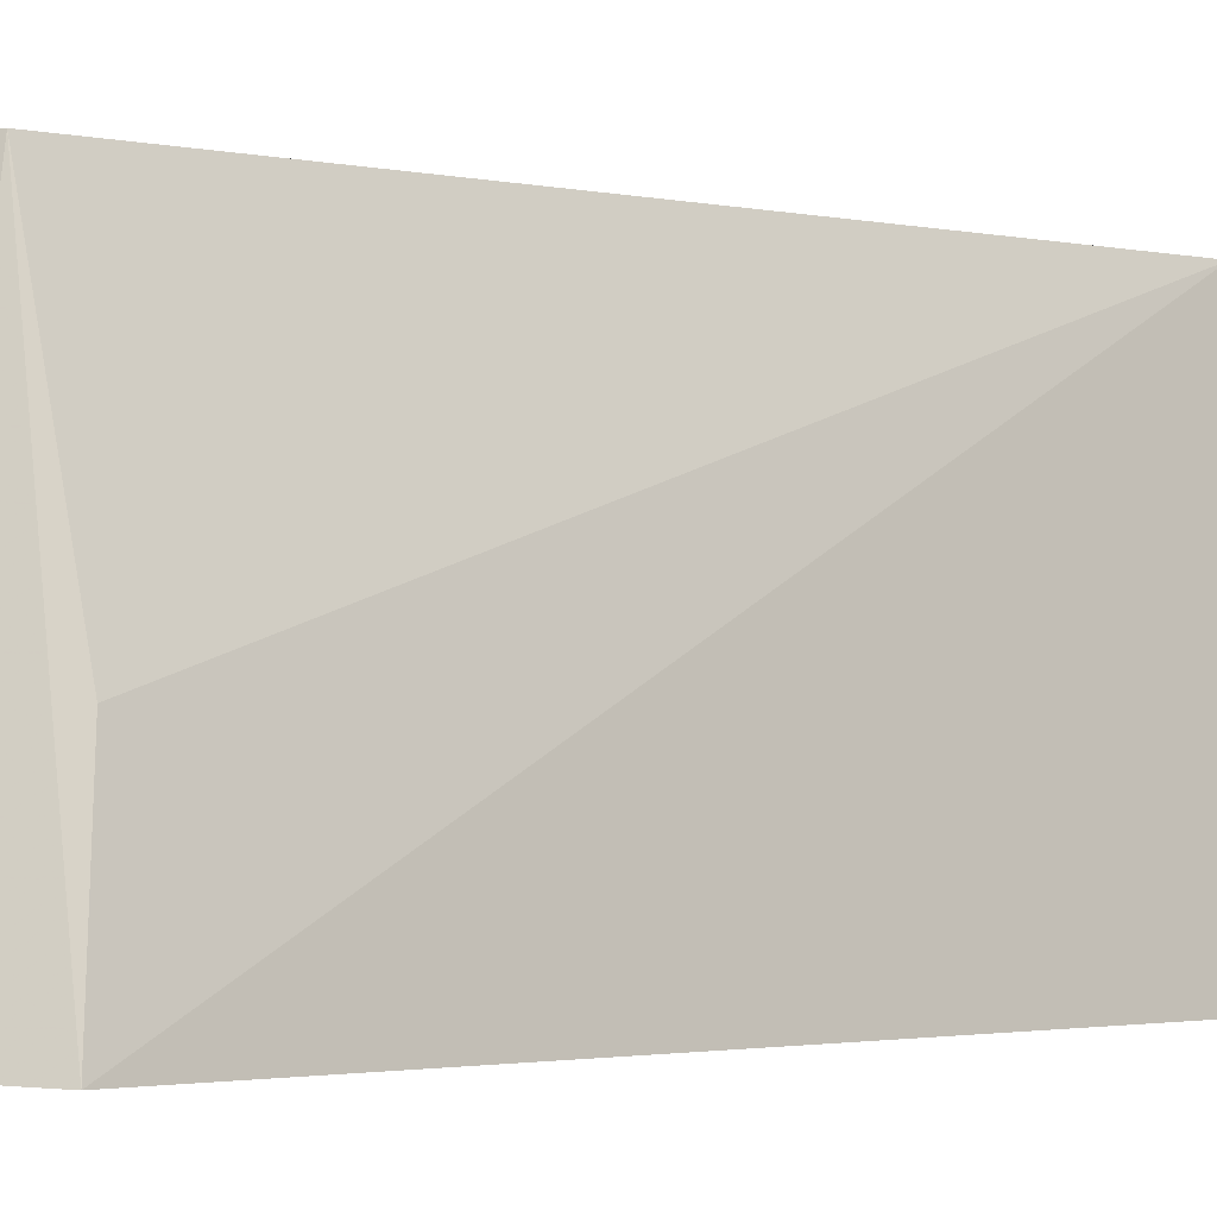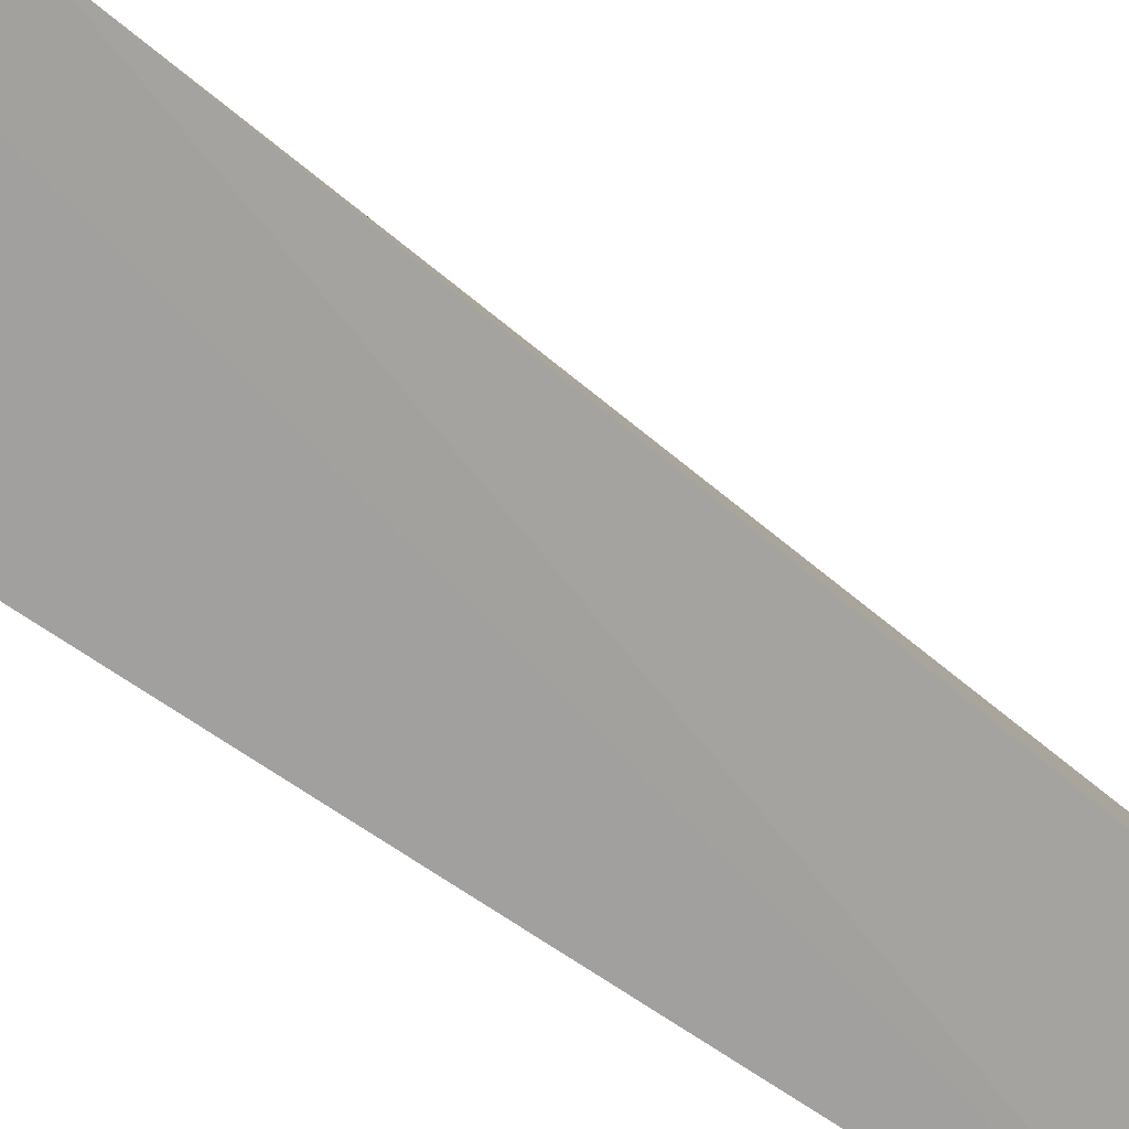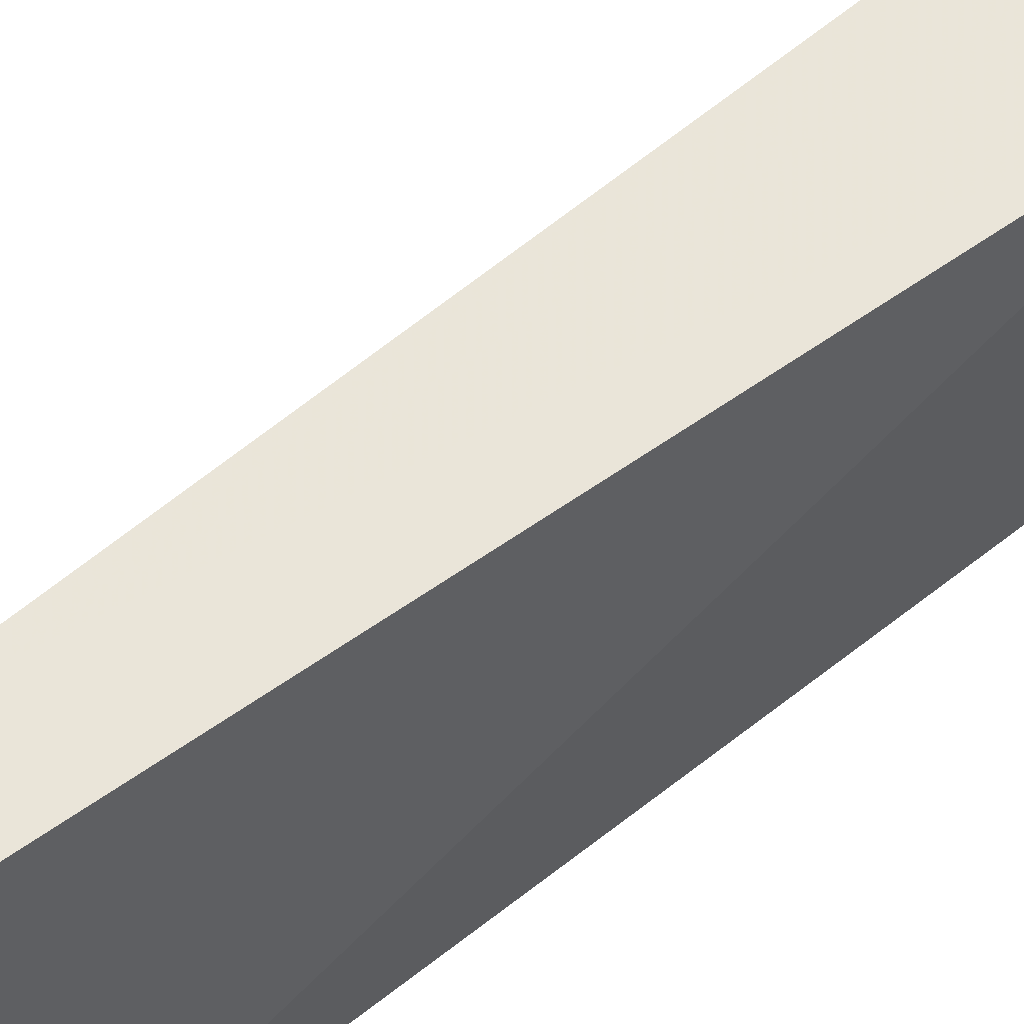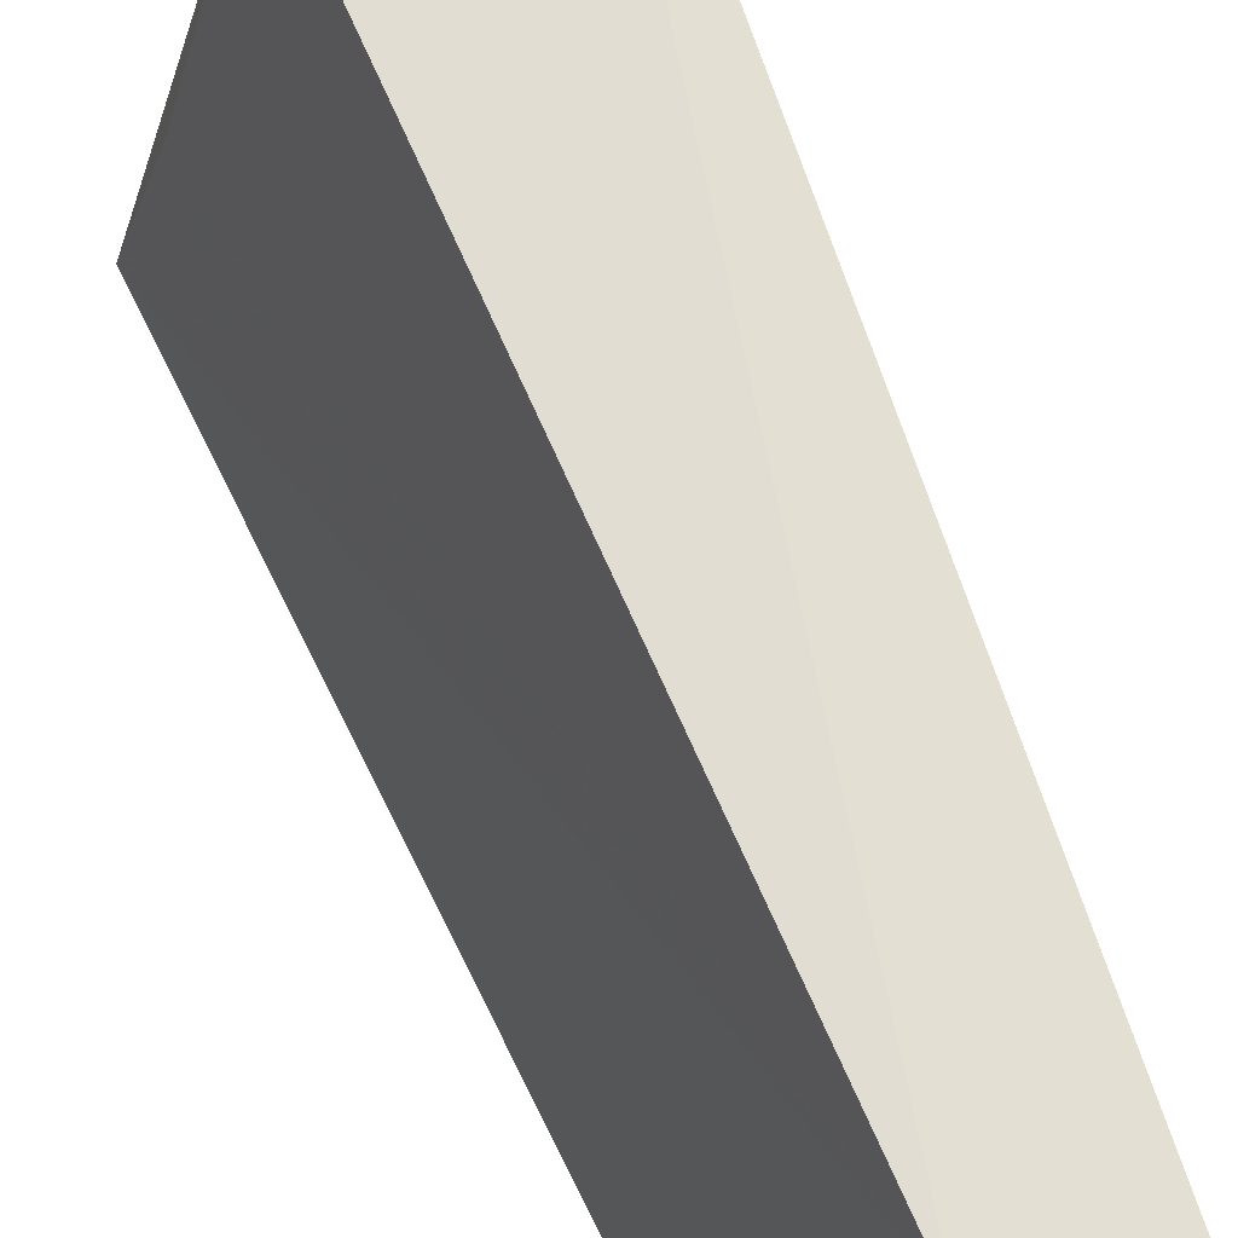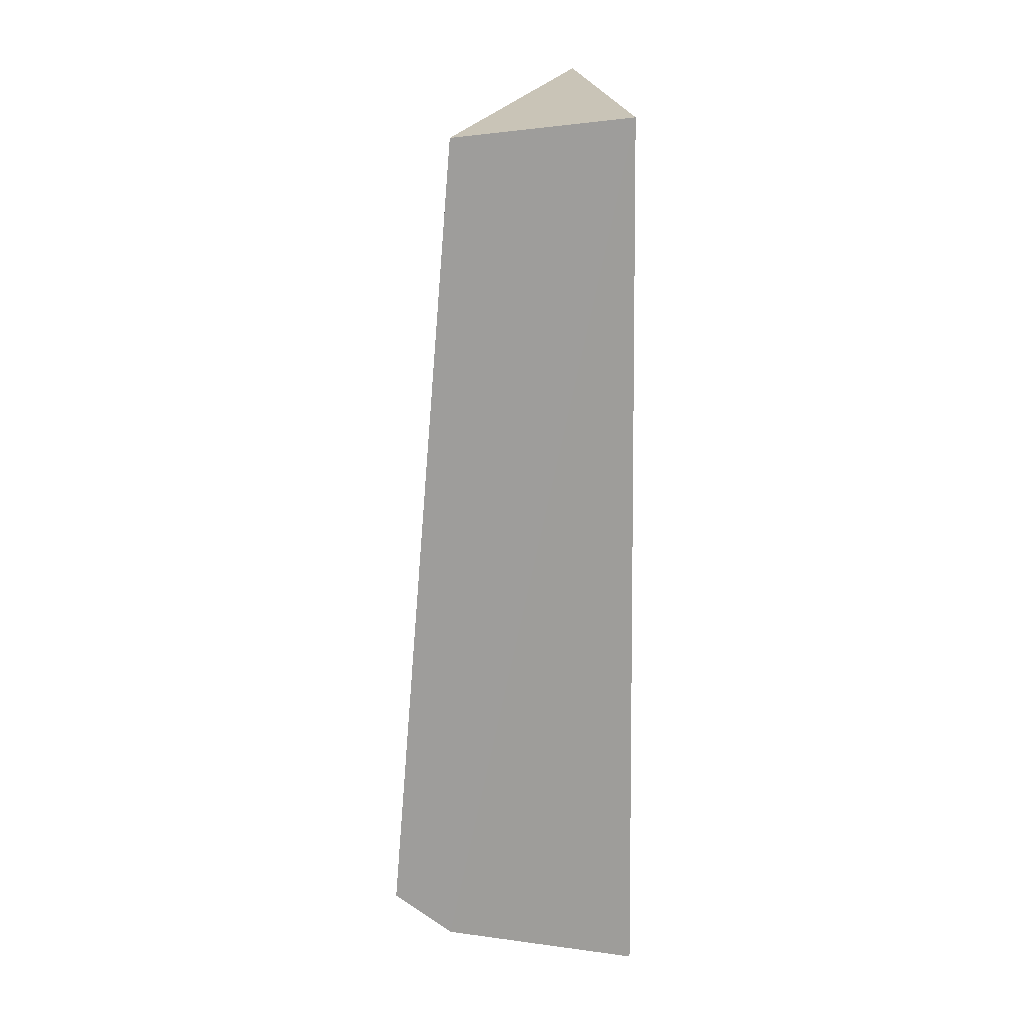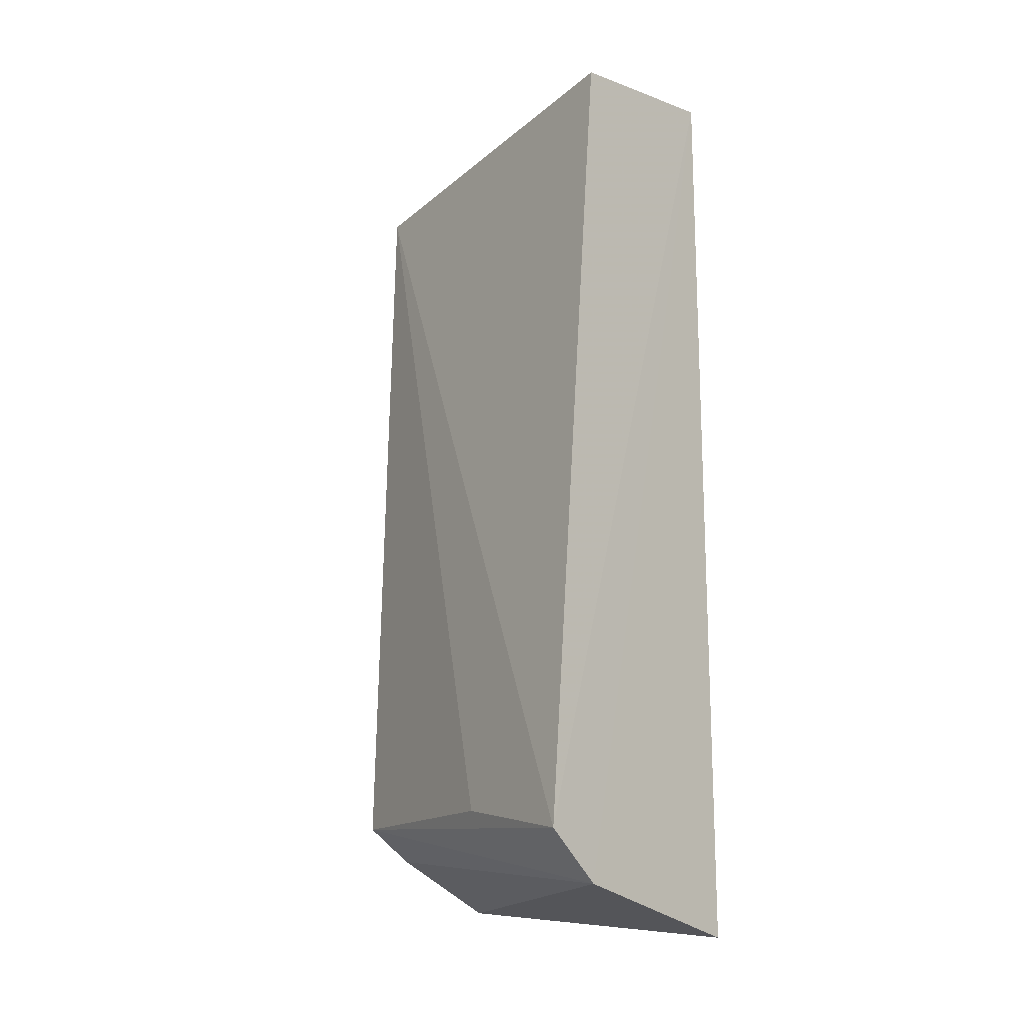
<metadata>
{"format":"obj","ext":"obj","renderer":"f3d","projection":"perspective","resolution":1024,"background":"white","views":[{"elev":-2.3,"azim":-128.8,"up":"+Y"},{"elev":-74.8,"azim":-124.5,"up":"+Y"},{"elev":57.9,"azim":49.9,"up":"+Y"},{"elev":65.1,"azim":-21.0,"up":"+Y"},{"elev":19.7,"azim":-3.5,"up":"+Z"},{"elev":-14.3,"azim":-44.3,"up":"+Z"}]}
</metadata>
<code>
v -0.03191 0.02429 0.05786
v -0.03046 0.001781 0.05749
v -0.02854 0.02454 0.004714
v -0.02956 0.002152 0.002735
v -0.04484 0.001232 0.008521
v -0.04084 0.001375 0.0565
v -0.04138 0.001434 0.005556
v -0.03907 0.02381 0.009922
v -0.03759 0.02405 0.05379
v -0.03597 0.02384 0.007926
v -0.04294 0.009988 0.0101
f 1 2 3
f 3 2 4
f 6 5 2
f 6 2 1
f 7 4 2
f 7 2 5
f 7 3 4
f 8 7 5
f 9 1 3
f 9 3 8
f 9 6 1
f 9 5 6
f 10 8 3
f 10 3 7
f 10 7 8
f 11 9 8
f 11 8 5
f 11 5 9

</code>
